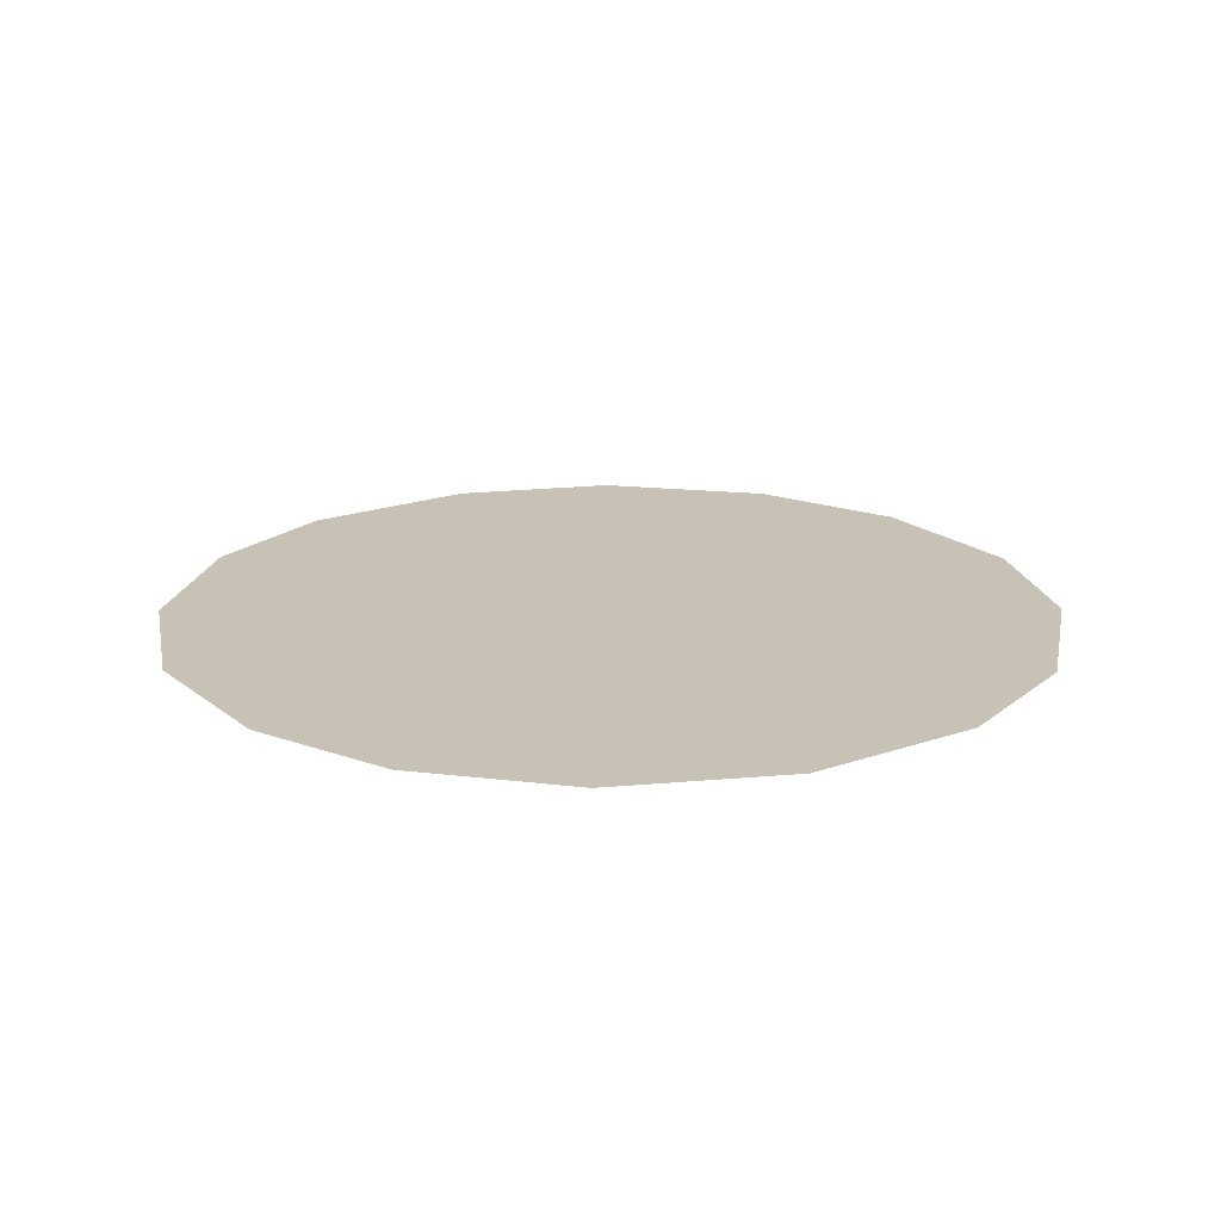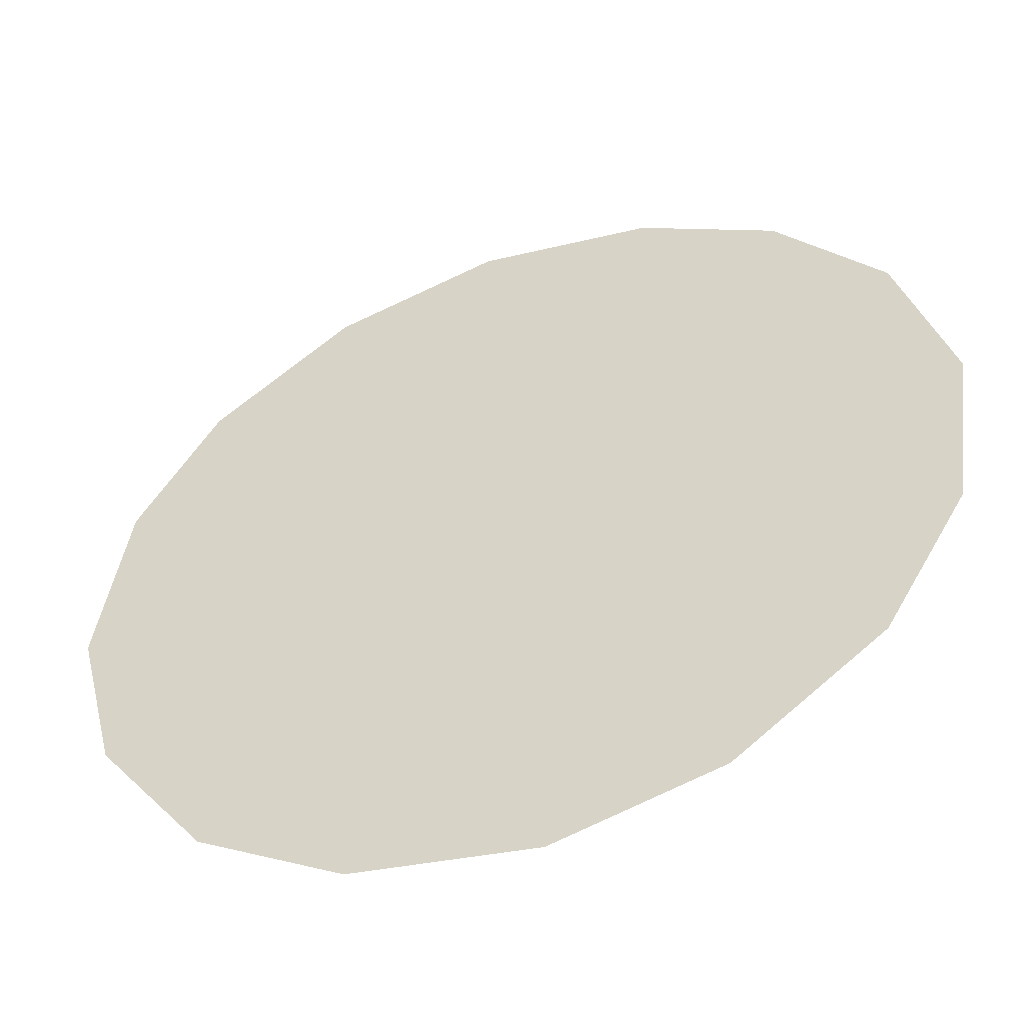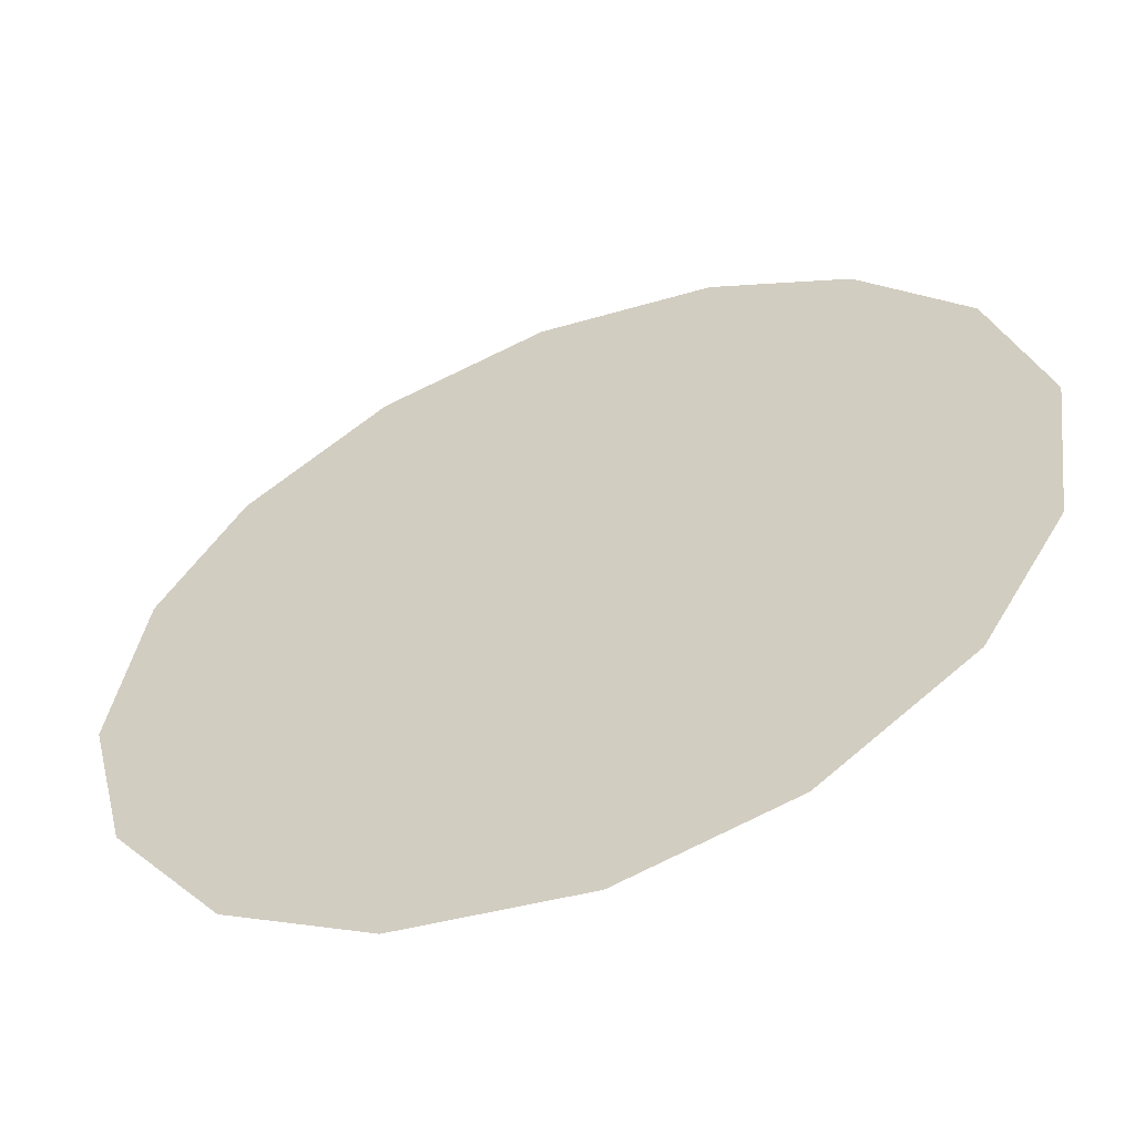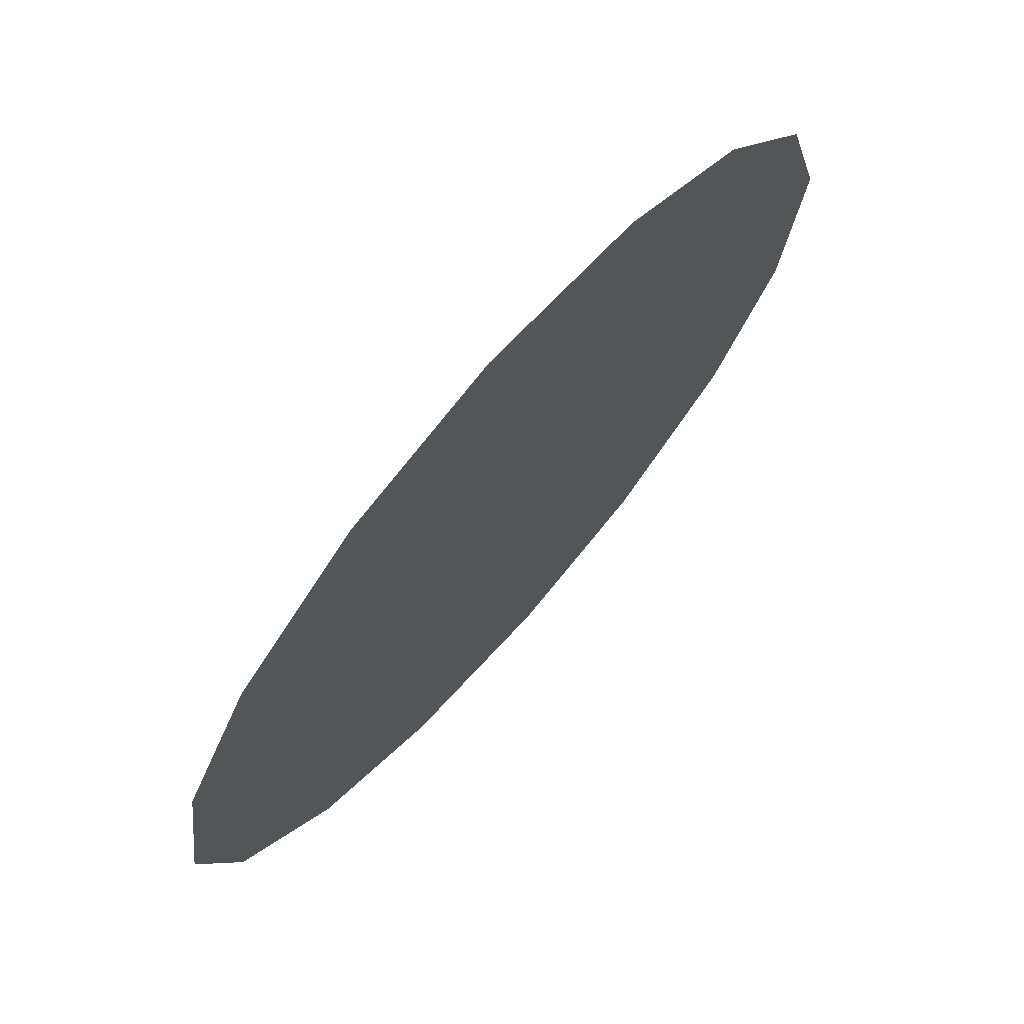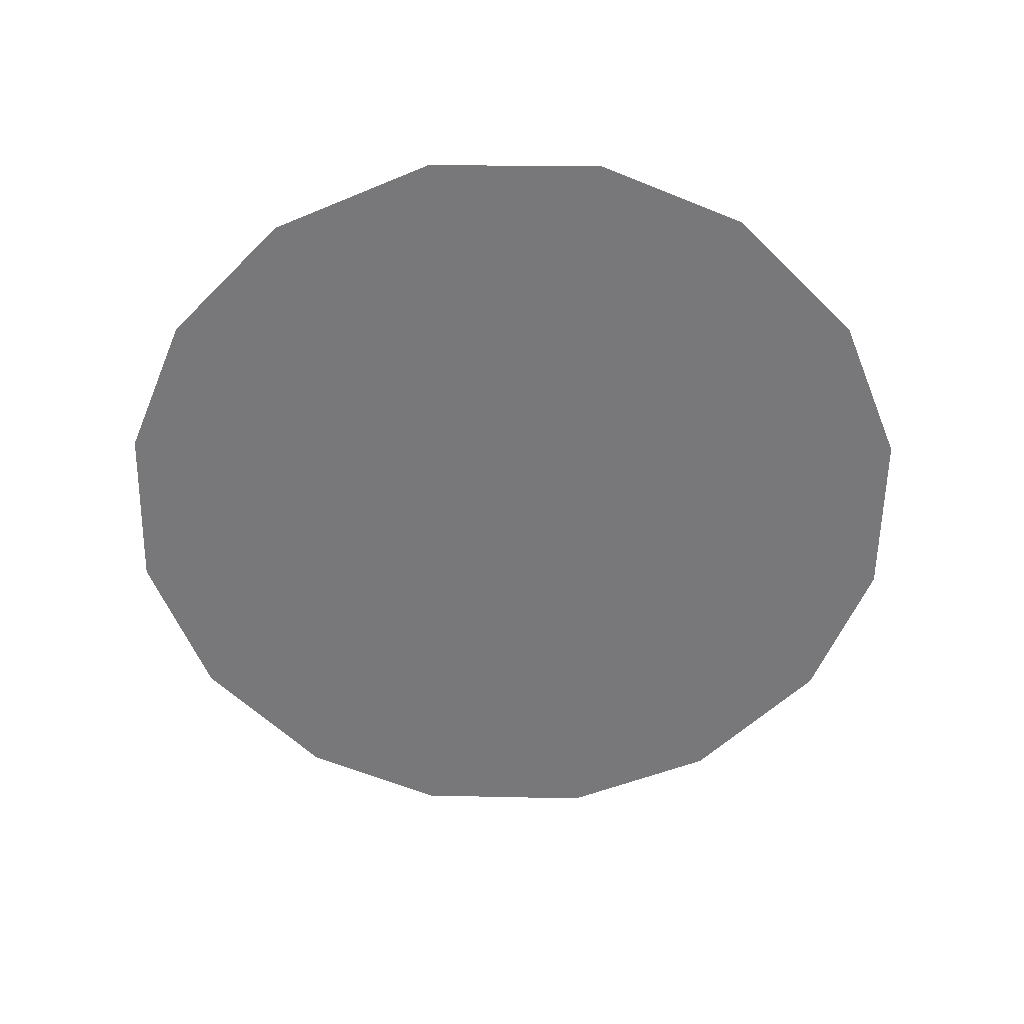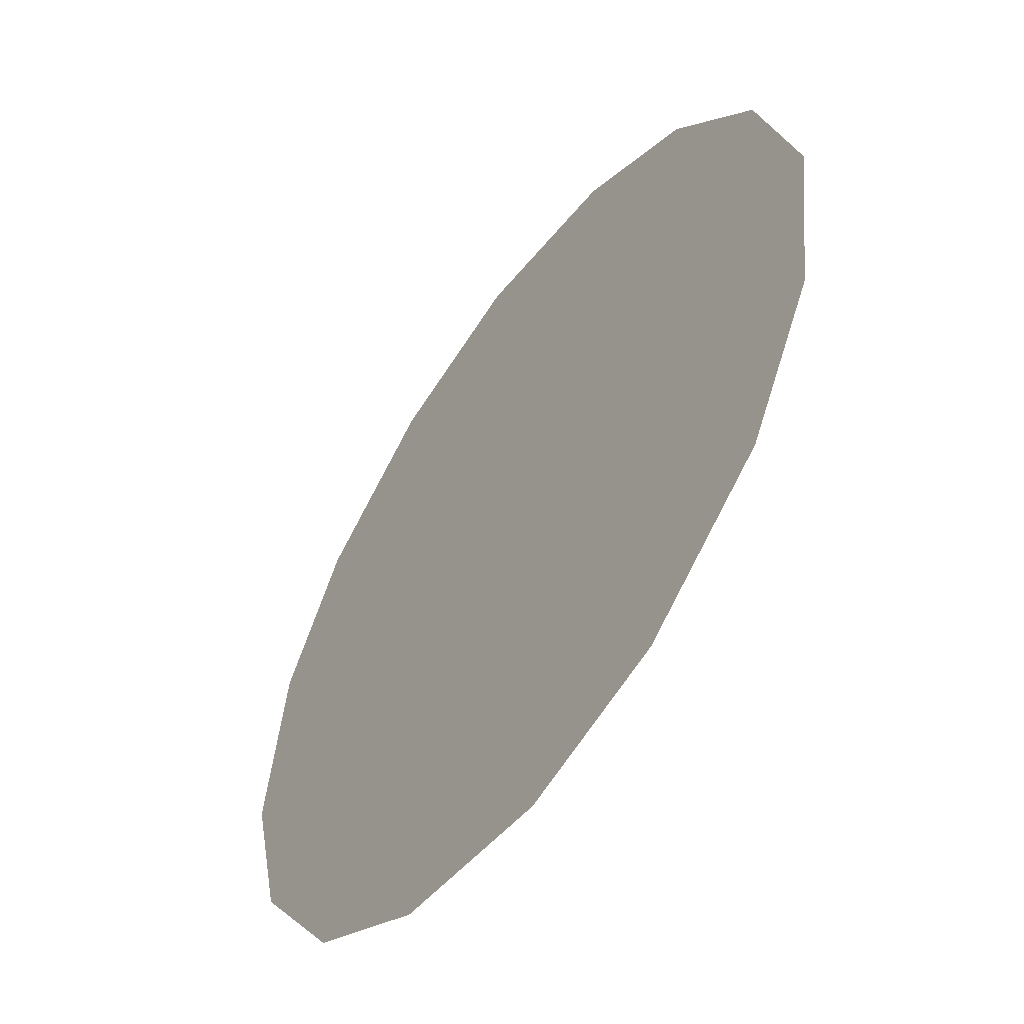
<metadata>
{"format":"obj","ext":"obj","renderer":"f3d","projection":"perspective","resolution":1024,"background":"white","views":[{"elev":19.0,"azim":-115.8,"up":"+Z"},{"elev":-50.8,"azim":-160.0,"up":"+Y"},{"elev":-56.9,"azim":-158.9,"up":"+Y"},{"elev":72.1,"azim":131.3,"up":"+Y"},{"elev":-57.6,"azim":-82.6,"up":"+Z"},{"elev":-54.8,"azim":-125.4,"up":"+Y"}]}
</metadata>
<code>
v 2.233 0.5577 0.01
v 2.235 0.5616 0.01
v 2.237 0.5646 0.01
v 2.24 0.5664 0.01
v 2.244 0.567 0.01
v 2.248 0.566 0.01
v 2.251 0.5636 0.01
v 2.253 0.5605 0.01
v 2.253 0.5564 0.01
v 2.252 0.5527 0.01
v 2.25 0.5494 0.01
v 2.247 0.5475 0.01
v 2.243 0.547 0.01
v 2.239 0.5479 0.01
v 2.236 0.5503 0.01
v 2.234 0.5536 0.01
v 2.242 0.56 0.01
v 2.24 0.5629 0.01
v 2.247 0.5593 0.01
v 2.238 0.5598 0.01
v 2.244 0.5632 0.01
v 2.25 0.5608 0.01
v 2.247 0.5626 0.01
v 2.25 0.5574 0.01
v 2.245 0.5535 0.01
v 2.247 0.5561 0.01
v 2.244 0.5577 0.01
v 2.249 0.5531 0.01
v 2.245 0.5605 0.01
v 2.24 0.5555 0.01
v 2.251 0.5549 0.01
v 2.247 0.5507 0.01
v 2.243 0.5506 0.01
v 2.242 0.5535 0.01
v 2.239 0.552 0.01
v 2.237 0.5543 0.01
v 2.24 0.5581 0.01
v 2.237 0.5571 0.01
v 2.241 0.5499 0.01
f 34 35 39
f 19 26 24
f 13 12 33
f 7 23 22
f 6 21 23
f 27 30 34
f 18 20 17
f 35 36 15
f 20 3 2
f 18 3 20
f 18 4 3
f 31 28 10
f 32 11 28
f 9 24 31
f 26 28 31
f 23 7 6
f 9 8 24
f 29 17 27
f 19 22 23
f 22 8 7
f 27 17 37
f 4 18 21
f 2 1 20
f 21 6 5
f 5 4 21
f 22 24 8
f 1 16 36
f 29 23 21
f 22 19 24
f 18 17 21
f 26 19 27
f 32 33 12
f 19 29 27
f 26 25 28
f 37 17 20
f 25 26 27
f 32 28 25
f 11 10 28
f 23 29 19
f 17 29 21
f 36 30 38
f 39 35 14
f 9 31 10
f 26 31 24
f 32 25 33
f 11 32 12
f 34 33 25
f 13 33 39
f 27 34 25
f 34 30 35
f 36 35 30
f 14 35 15
f 37 38 30
f 15 36 16
f 37 20 38
f 27 37 30
f 20 1 38
f 1 36 38
f 13 39 14
f 34 39 33

</code>
